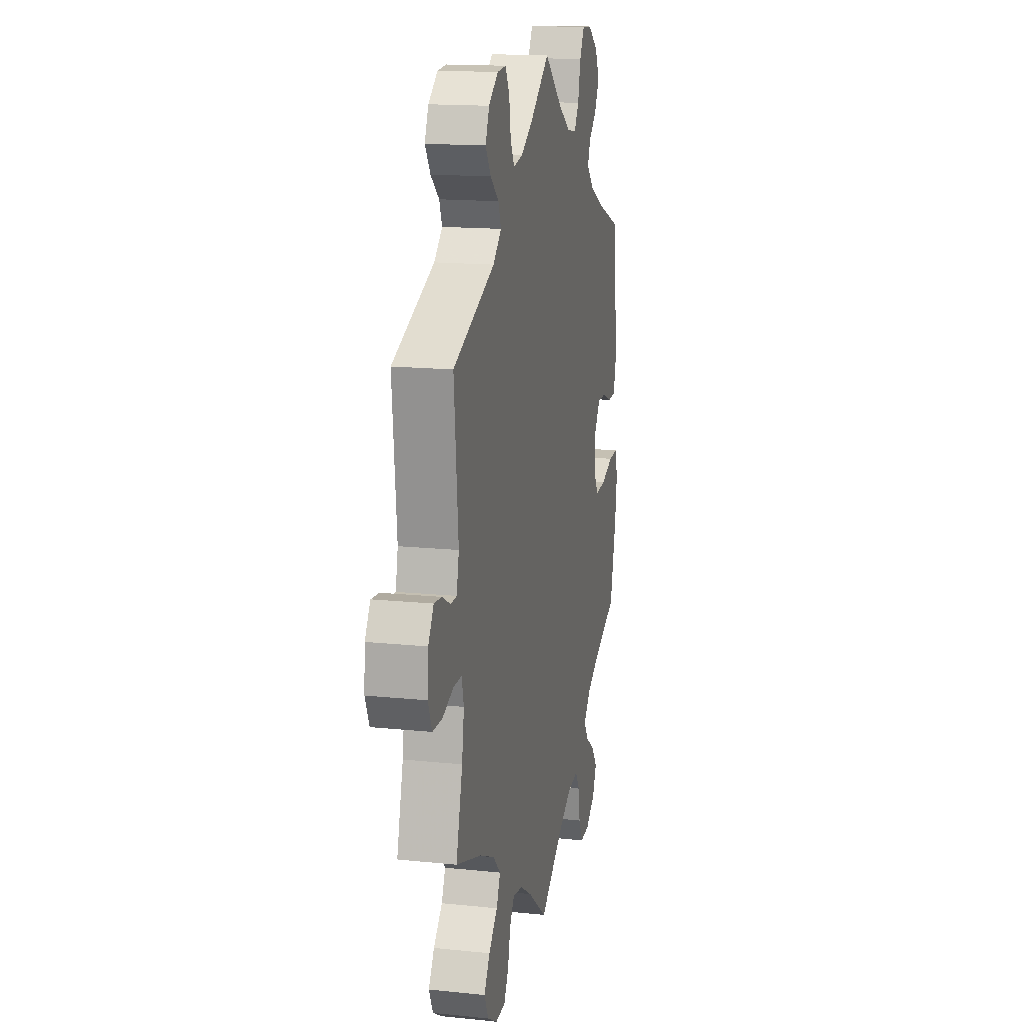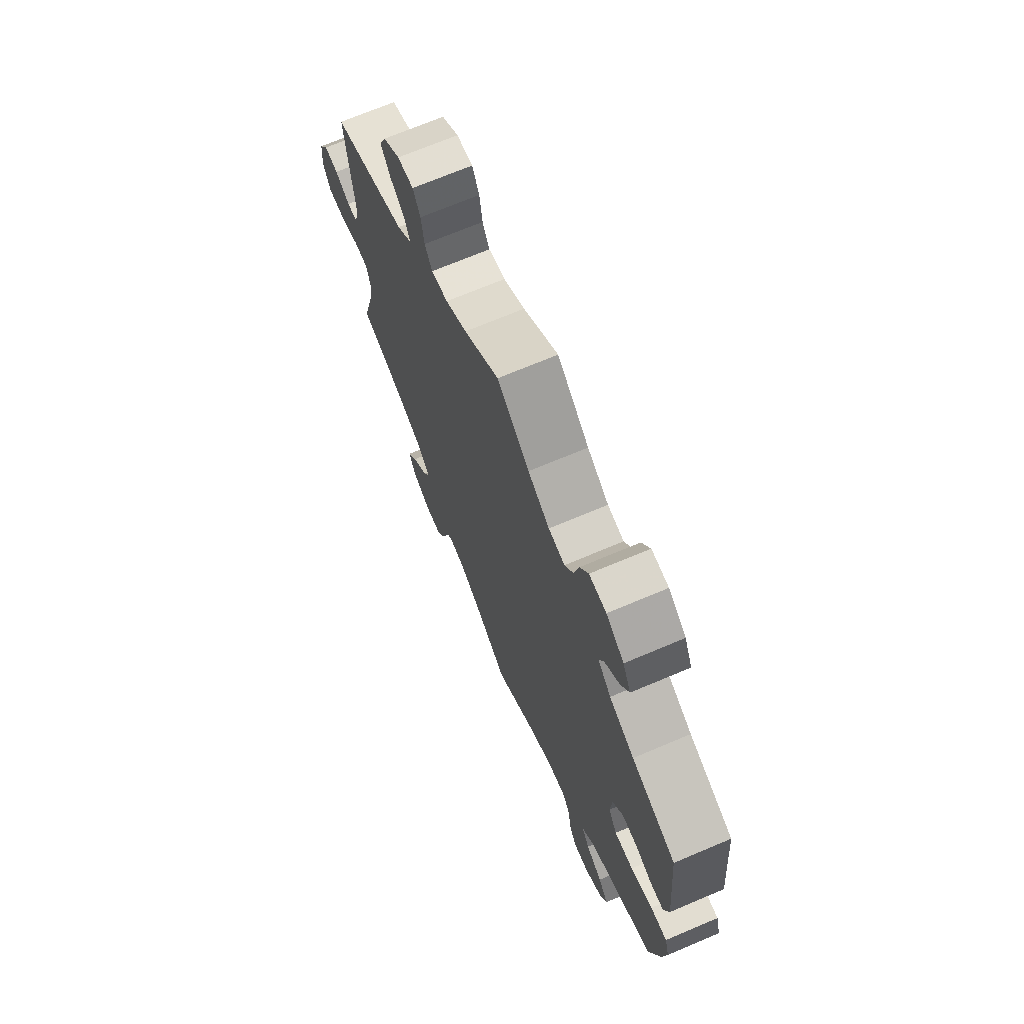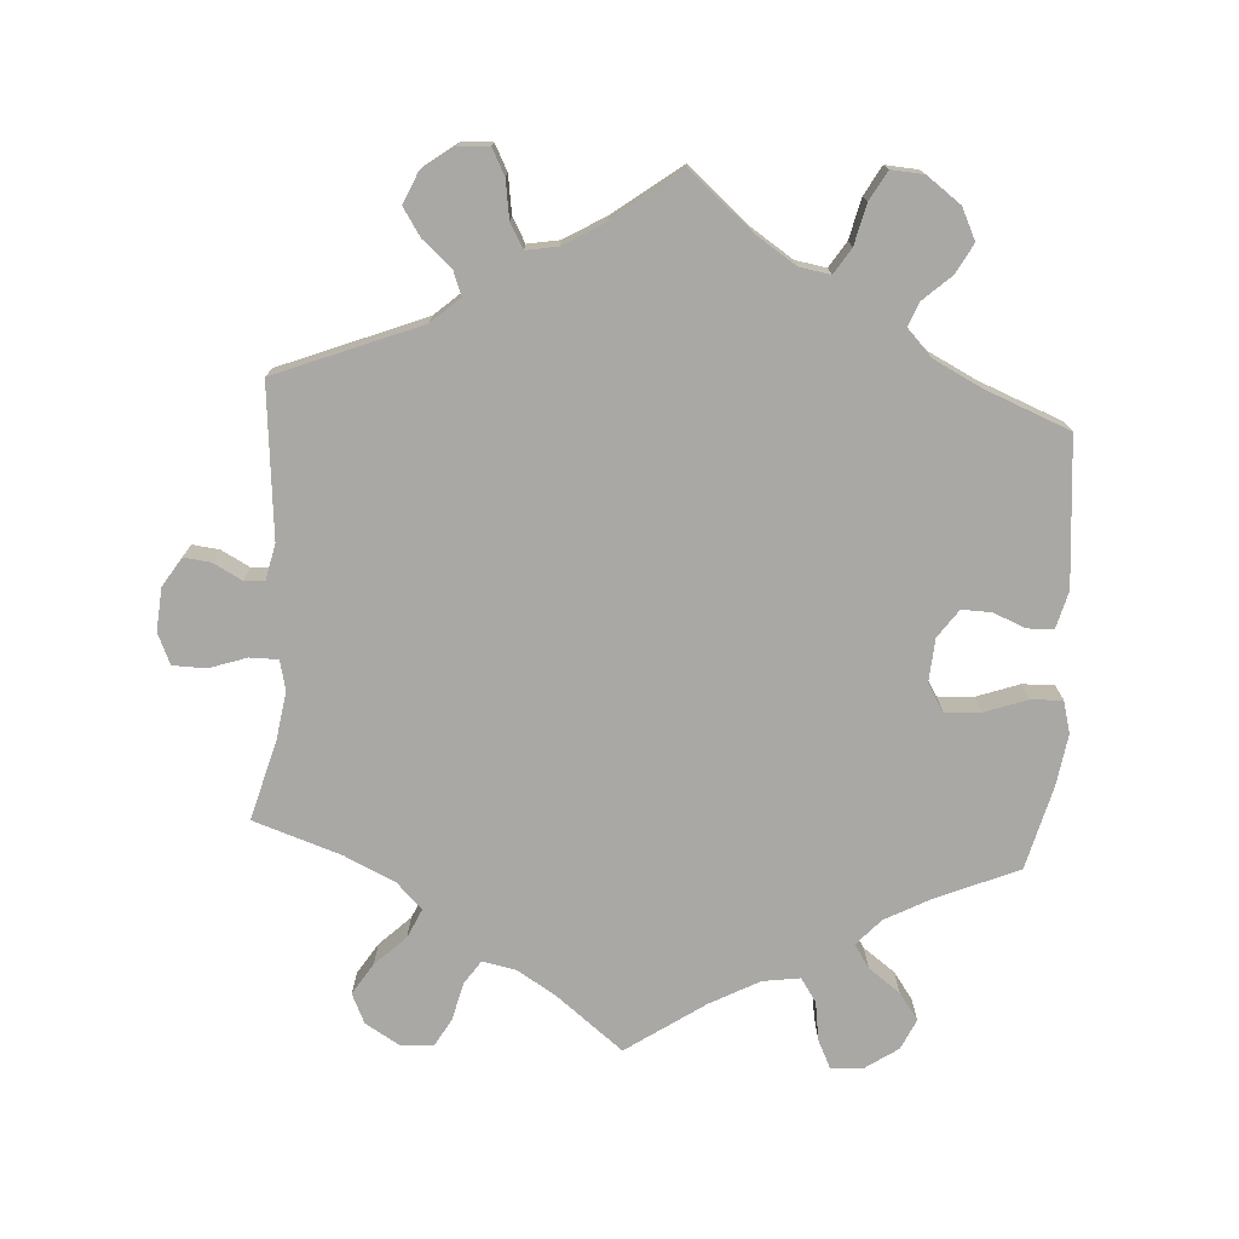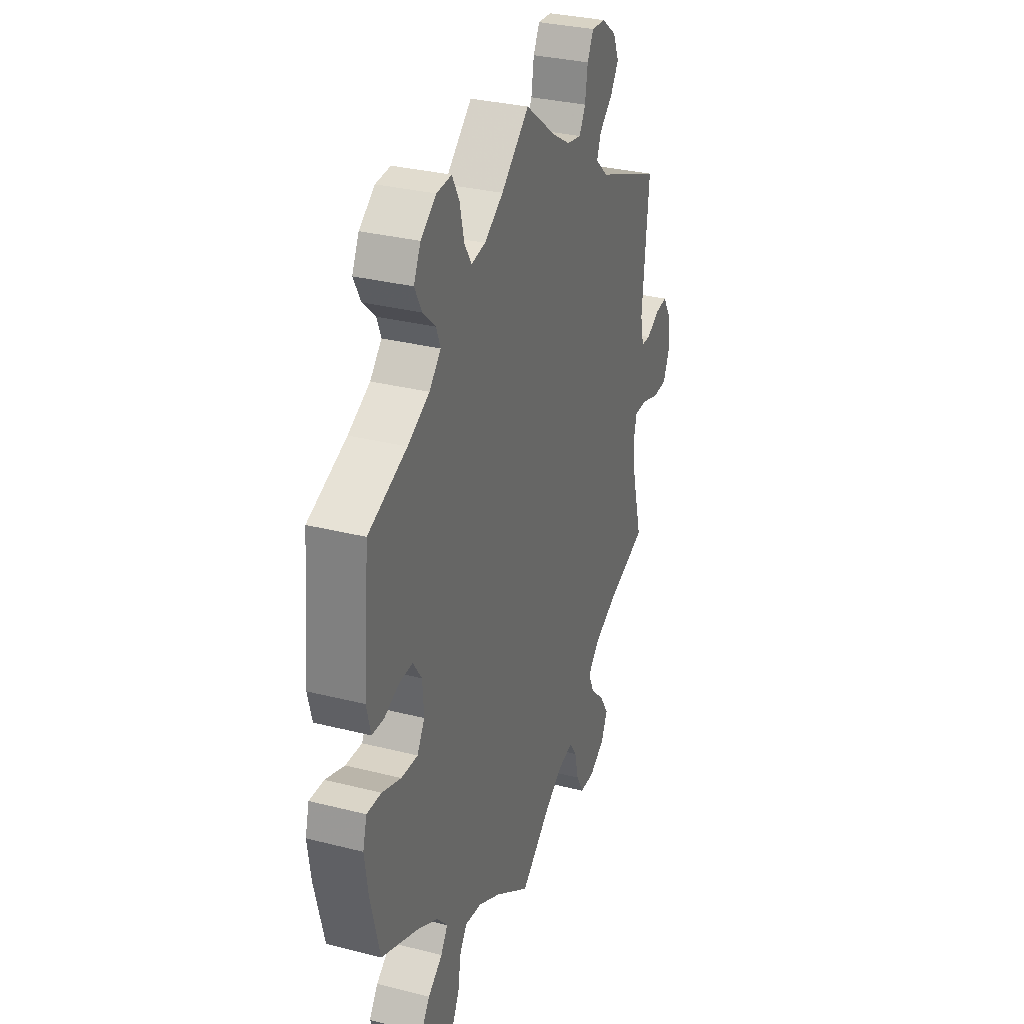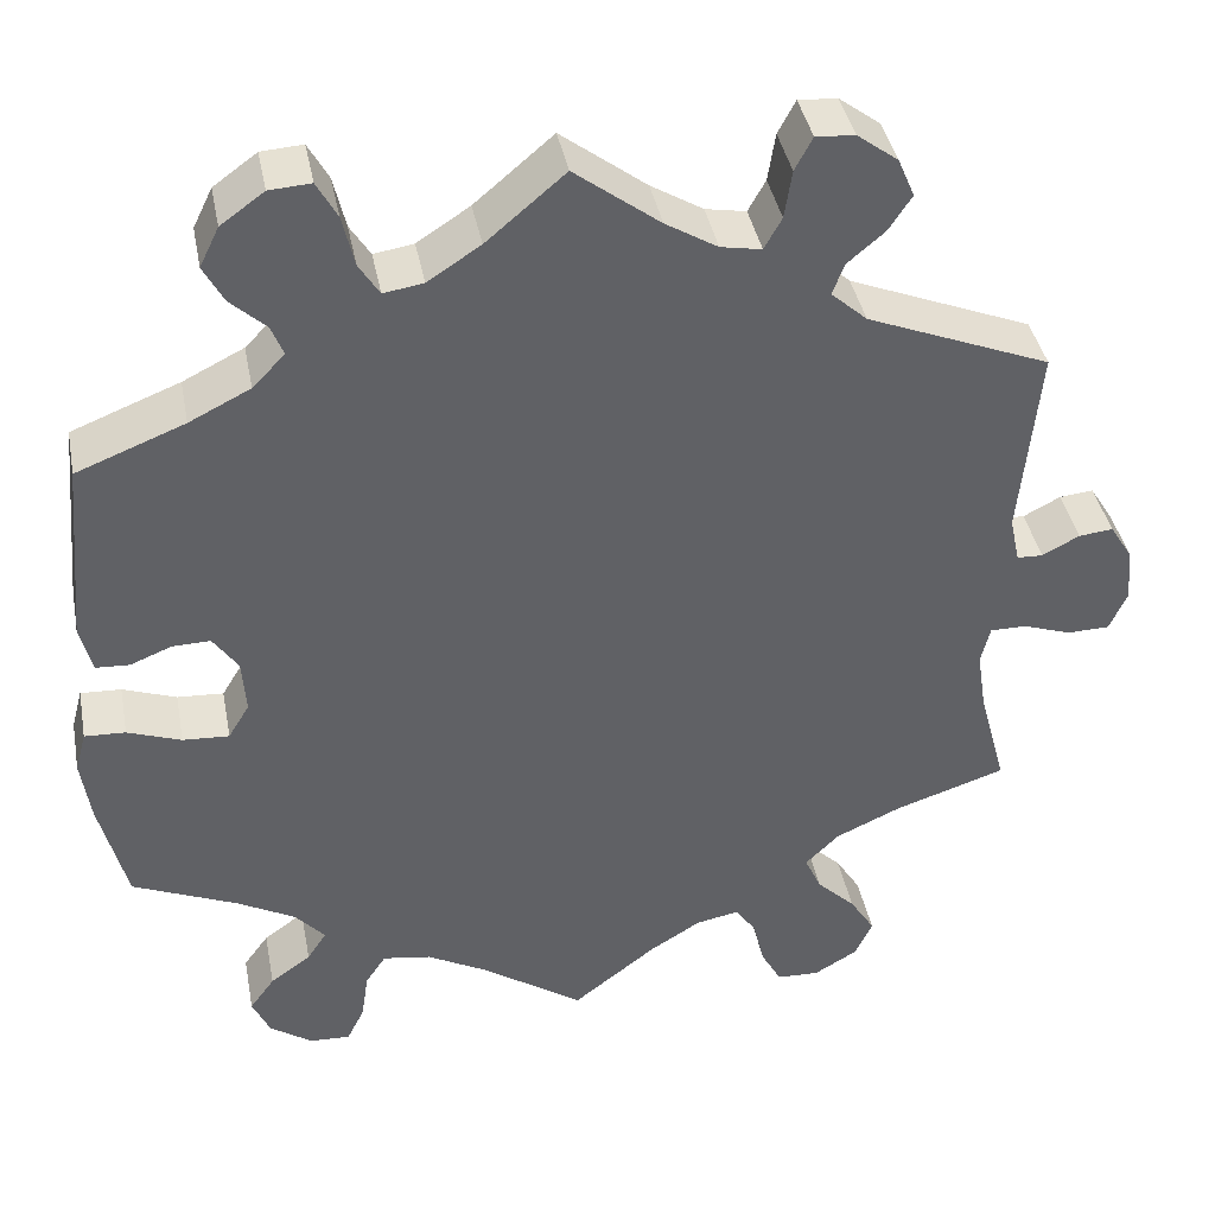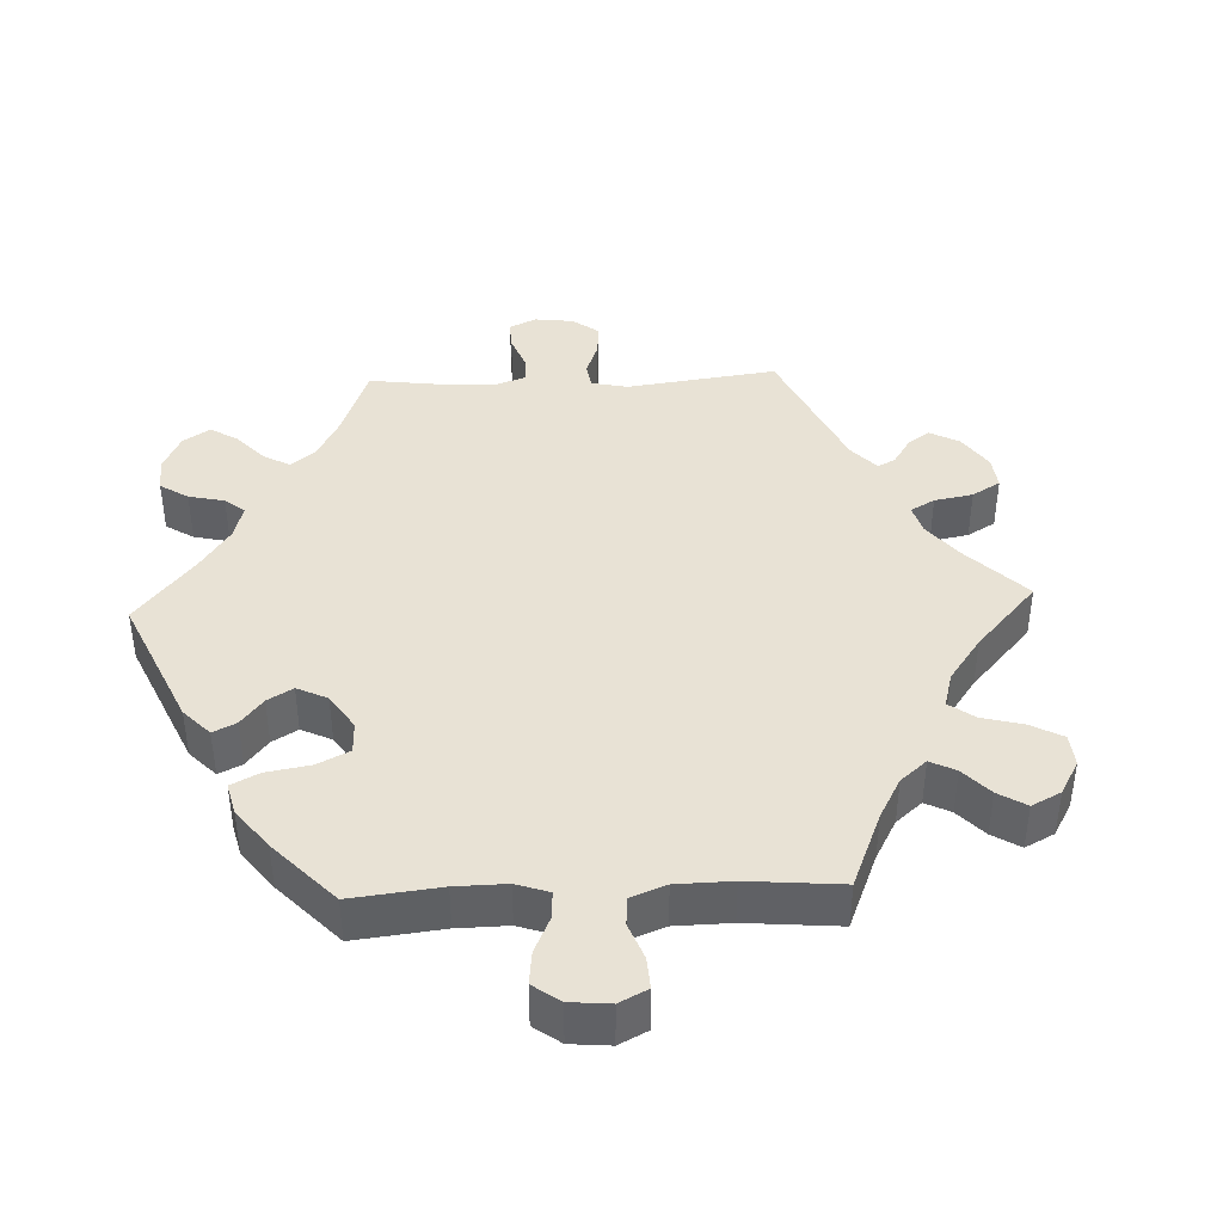
<metadata>
{"format":"obj","ext":"obj","renderer":"f3d","projection":"perspective","resolution":1024,"background":"white","views":[{"elev":15.7,"azim":-77.7,"up":"+Z"},{"elev":70.5,"azim":67.1,"up":"+Z"},{"elev":-75.1,"azim":-3.9,"up":"+Y"},{"elev":31.3,"azim":109.9,"up":"+Z"},{"elev":40.1,"azim":169.1,"up":"+Z"},{"elev":40.7,"azim":147.7,"up":"+Y"}]}
</metadata>
<code>
v 0.085 0.07 0.506
v 0.142 0.07 0.469
v 0.185 0.07 0.462
v 0.207 0.07 0.497
v 0.22 0.07 0.553
v 0.242 0.07 0.593
v 0.287 0.07 0.59
v 0.334 0.07 0.556
v 0.355 0.07 0.513
v 0.333 0.07 0.472
v 0.295 0.07 0.437
v 0.282 0.07 0.404
v 0.317 0.07 0.368
v 0.383 0.07 0.335
v 0.5 0.07 0.289
v 0.519 0.07 0.087
v 0.506 0.07 0.036
v 0.47 0.07 0.034
v 0.425 0.07 0.052
v 0.384 0.07 0.053
v 0.357 0.07 0.014
v 0.353 0.07 -0.045
v 0.376 0.07 -0.083
v 0.426 0.07 -0.08
v 0.484 0.07 -0.059
v 0.528 0.07 -0.057
v 0.54 0.07 -0.101
v 0.53 0.07 -0.171
v 0.501 0.07 -0.288
v 0.387 0.07 -0.337
v 0.325 0.07 -0.371
v 0.293 0.07 -0.407
v 0.314 0.07 -0.439
v 0.358 0.07 -0.471
v 0.385 0.07 -0.508
v 0.366 0.07 -0.55
v 0.32 0.07 -0.582
v 0.276 0.07 -0.584
v 0.257 0.07 -0.545
v 0.249 0.07 -0.492
v 0.227 0.07 -0.459
v 0.175 0.07 -0.467
v 0.107 0.07 -0.504
v 0 0.07 -0.578
v -0.091 0.07 -0.507
v -0.146 0.07 -0.473
v -0.193 0.07 -0.464
v -0.215 0.07 -0.497
v -0.227 0.07 -0.548
v -0.249 0.07 -0.588
v -0.295 0.07 -0.59
v -0.342 0.07 -0.562
v -0.361 0.07 -0.521
v -0.334 0.07 -0.478
v -0.292 0.07 -0.437
v -0.274 0.07 -0.397
v -0.31 0.07 -0.361
v -0.38 0.07 -0.329
v -0.501 0.07 -0.289
v -0.471 0.07 -0.178
v -0.461 0.07 -0.112
v -0.471 0.07 -0.071
v -0.51 0.07 -0.071
v -0.562 0.07 -0.089
v -0.608 0.07 -0.088
v -0.627 0.07 -0.045
v -0.622 0.07 0.014
v -0.597 0.07 0.054
v -0.56 0.07 0.05
v -0.52 0.07 0.029
v -0.492 0.07 0.03
v -0.481 0.07 0.08
v -0.501 0.07 0.289
v -0.303 0.07 0.369
v -0.264 0.07 0.404
v -0.277 0.07 0.438
v -0.317 0.07 0.472
v -0.342 0.07 0.51
v -0.324 0.07 0.552
v -0.28 0.07 0.585
v -0.238 0.07 0.588
v -0.219 0.07 0.552
v -0.211 0.07 0.5
v -0.192 0.07 0.466
v -0.148 0.07 0.474
v -0.092 0.07 0.508
v 0 0.07 0.578
v 0.085 0 0.506
v 0.142 0 0.469
v 0.185 0 0.462
v 0.207 0 0.497
v 0.22 0 0.553
v 0.242 0 0.593
v 0.287 0 0.59
v 0.334 0 0.556
v 0.355 0 0.513
v 0.333 0 0.472
v 0.295 0 0.437
v 0.282 0 0.404
v 0.317 0 0.368
v 0.383 0 0.335
v 0.5 0 0.289
v 0.519 0 0.087
v 0.506 0 0.036
v 0.47 0 0.034
v 0.425 0 0.052
v 0.384 0 0.053
v 0.357 0 0.014
v 0.353 0 -0.045
v 0.376 0 -0.083
v 0.426 0 -0.08
v 0.484 0 -0.059
v 0.528 0 -0.057
v 0.54 0 -0.101
v 0.53 0 -0.171
v 0.501 0 -0.288
v 0.387 0 -0.337
v 0.325 0 -0.371
v 0.293 0 -0.407
v 0.314 0 -0.439
v 0.358 0 -0.471
v 0.385 0 -0.508
v 0.366 0 -0.55
v 0.32 0 -0.582
v 0.276 0 -0.584
v 0.257 0 -0.545
v 0.249 0 -0.492
v 0.227 0 -0.459
v 0.175 0 -0.467
v 0.107 0 -0.504
v 0 0 -0.578
v -0.091 0 -0.507
v -0.146 0 -0.473
v -0.193 0 -0.464
v -0.215 0 -0.497
v -0.227 0 -0.548
v -0.249 0 -0.588
v -0.295 0 -0.59
v -0.342 0 -0.562
v -0.361 0 -0.521
v -0.334 0 -0.478
v -0.292 0 -0.437
v -0.274 0 -0.397
v -0.31 0 -0.361
v -0.38 0 -0.329
v -0.501 0 -0.289
v -0.471 0 -0.178
v -0.461 0 -0.112
v -0.471 0 -0.071
v -0.51 0 -0.071
v -0.562 0 -0.089
v -0.608 0 -0.088
v -0.627 0 -0.045
v -0.622 0 0.014
v -0.597 0 0.054
v -0.56 0 0.05
v -0.52 0 0.029
v -0.492 0 0.03
v -0.481 0 0.08
v -0.501 0 0.289
v -0.303 0 0.369
v -0.264 0 0.404
v -0.277 0 0.438
v -0.317 0 0.472
v -0.342 0 0.51
v -0.324 0 0.552
v -0.28 0 0.585
v -0.238 0 0.588
v -0.219 0 0.552
v -0.211 0 0.5
v -0.192 0 0.466
v -0.148 0 0.474
v -0.092 0 0.508
v 0 0 0.578
f 86 87 1
f 85 86 1 2
f 84 85 2 3
f 80 81 82 83
f 80 83 84
f 79 80 84
f 76 77 78 79
f 76 79 84
f 75 76 84 3
f 72 73 74
f 71 72 74 75
f 67 68 69 70
f 67 70 71
f 66 67 71
f 63 64 65 66
f 62 63 66 71
f 61 62 71 75
f 58 59 60
f 57 58 60 61
f 56 57 61 75
f 52 53 54 55
f 52 55 56
f 51 52 56
f 48 49 50 51
f 47 48 51 56
f 46 47 56 75
f 43 44 45
f 42 43 45 46
f 41 42 46 75
f 37 38 39 40
f 33 34 35 36
f 32 33 36 37
f 27 28 29 30
f 27 30 31
f 24 25 26 27
f 23 24 27 31
f 22 23 31 32
f 16 17 18 19
f 14 15 16 19
f 13 14 19 20
f 12 13 20 21
f 8 9 10 11
f 8 11 12
f 7 8 12
f 4 5 6 7
f 3 4 7 12
f 32 37 40 41
f 22 32 41 75
f 21 22 75
f 3 12 21 75
f 88 174 173
f 89 88 173 172
f 90 89 172 171
f 170 169 168 167
f 171 170 167
f 171 167 166
f 166 165 164 163
f 171 166 163
f 90 171 163 162
f 161 160 159
f 162 161 159 158
f 157 156 155 154
f 158 157 154
f 158 154 153
f 153 152 151 150
f 158 153 150 149
f 162 158 149 148
f 147 146 145
f 148 147 145 144
f 162 148 144 143
f 142 141 140 139
f 143 142 139
f 143 139 138
f 138 137 136 135
f 143 138 135 134
f 162 143 134 133
f 132 131 130
f 133 132 130 129
f 162 133 129 128
f 127 126 125 124
f 123 122 121 120
f 124 123 120 119
f 117 116 115 114
f 118 117 114
f 114 113 112 111
f 118 114 111 110
f 119 118 110 109
f 106 105 104 103
f 106 103 102 101
f 107 106 101 100
f 108 107 100 99
f 98 97 96 95
f 99 98 95
f 99 95 94
f 94 93 92 91
f 99 94 91 90
f 128 127 124 119
f 162 128 119 109
f 162 109 108
f 162 108 99 90
f 1 88 89 2
f 2 89 90 3
f 3 90 91 4
f 4 91 92 5
f 5 92 93 6
f 6 93 94 7
f 7 94 95 8
f 8 95 96 9
f 9 96 97 10
f 10 97 98 11
f 11 98 99 12
f 12 99 100 13
f 13 100 101 14
f 14 101 102 15
f 15 102 103 16
f 16 103 104 17
f 17 104 105 18
f 18 105 106 19
f 19 106 107 20
f 20 107 108 21
f 21 108 109 22
f 22 109 110 23
f 23 110 111 24
f 24 111 112 25
f 25 112 113 26
f 26 113 114 27
f 27 114 115 28
f 28 115 116 29
f 29 116 117 30
f 30 117 118 31
f 31 118 119 32
f 32 119 120 33
f 33 120 121 34
f 34 121 122 35
f 35 122 123 36
f 36 123 124 37
f 37 124 125 38
f 38 125 126 39
f 39 126 127 40
f 40 127 128 41
f 41 128 129 42
f 42 129 130 43
f 43 130 131 44
f 44 131 132 45
f 45 132 133 46
f 46 133 134 47
f 47 134 135 48
f 48 135 136 49
f 49 136 137 50
f 50 137 138 51
f 51 138 139 52
f 52 139 140 53
f 53 140 141 54
f 54 141 142 55
f 55 142 143 56
f 56 143 144 57
f 57 144 145 58
f 58 145 146 59
f 59 146 147 60
f 60 147 148 61
f 61 148 149 62
f 62 149 150 63
f 63 150 151 64
f 64 151 152 65
f 65 152 153 66
f 66 153 154 67
f 67 154 155 68
f 68 155 156 69
f 69 156 157 70
f 70 157 158 71
f 71 158 159 72
f 72 159 160 73
f 73 160 161 74
f 74 161 162 75
f 75 162 163 76
f 76 163 164 77
f 77 164 165 78
f 78 165 166 79
f 79 166 167 80
f 80 167 168 81
f 81 168 169 82
f 82 169 170 83
f 83 170 171 84
f 84 171 172 85
f 85 172 173 86
f 86 173 174 87
f 87 174 88 1

</code>
